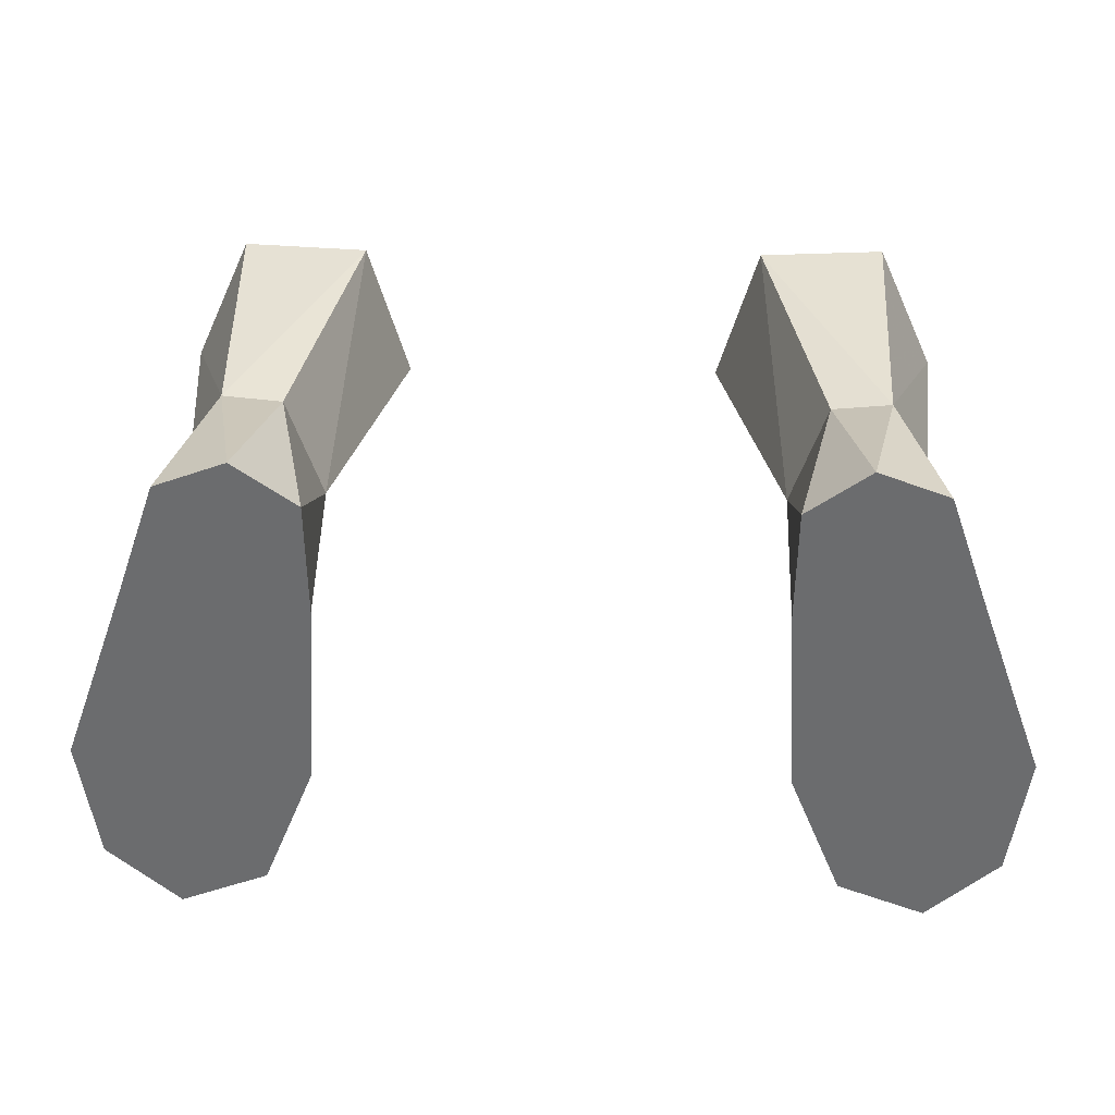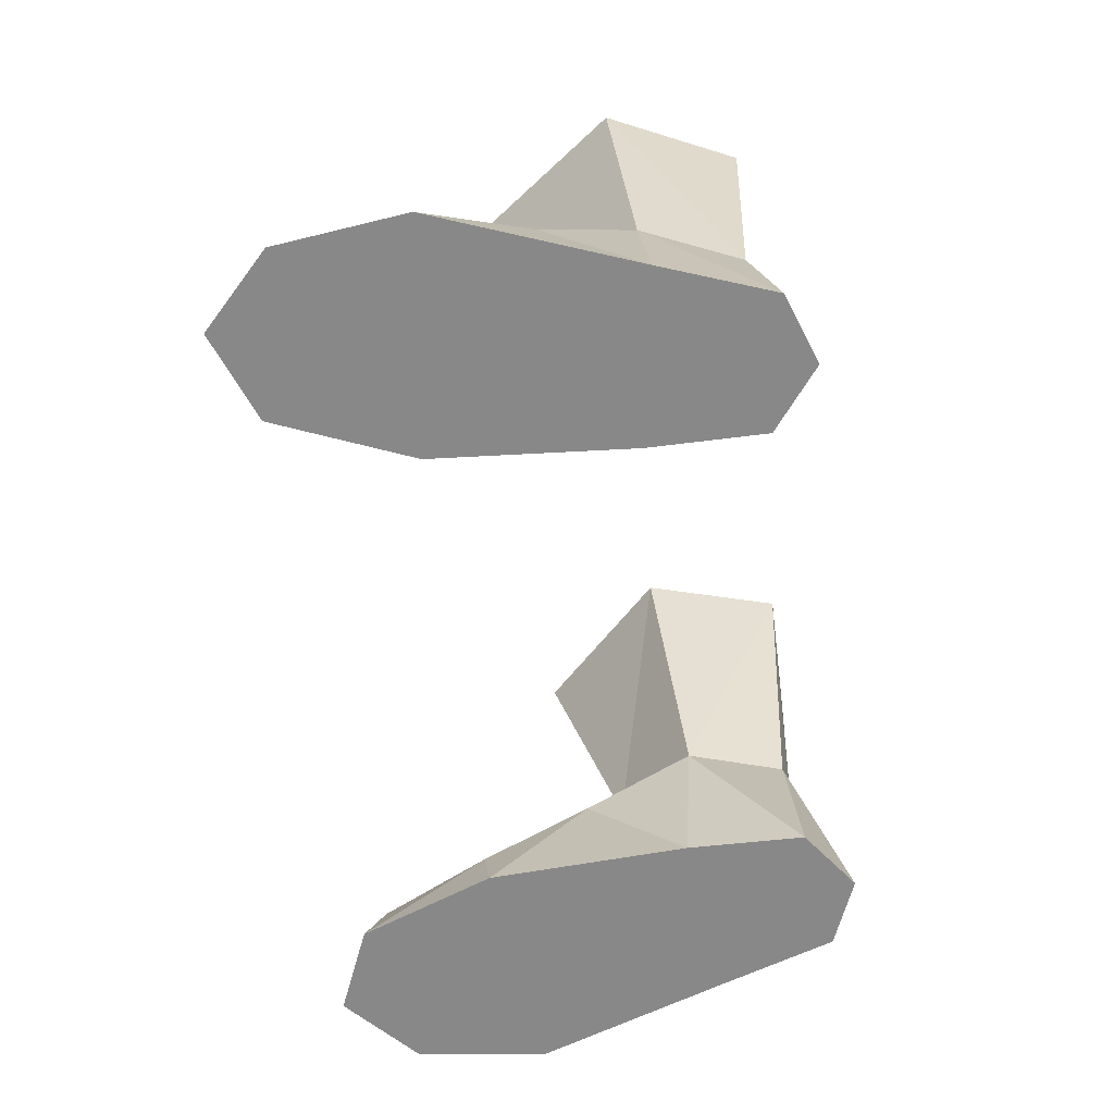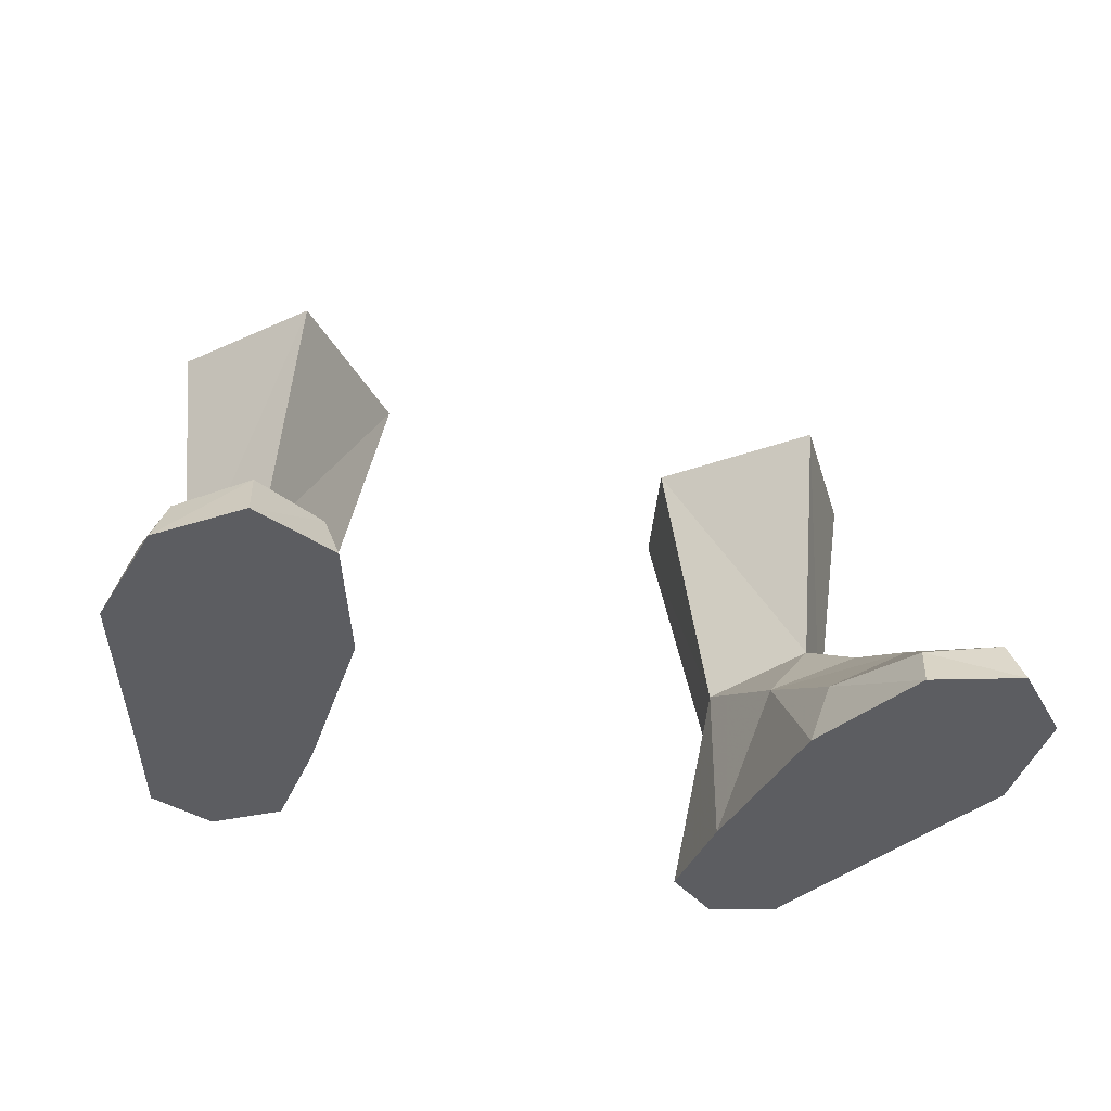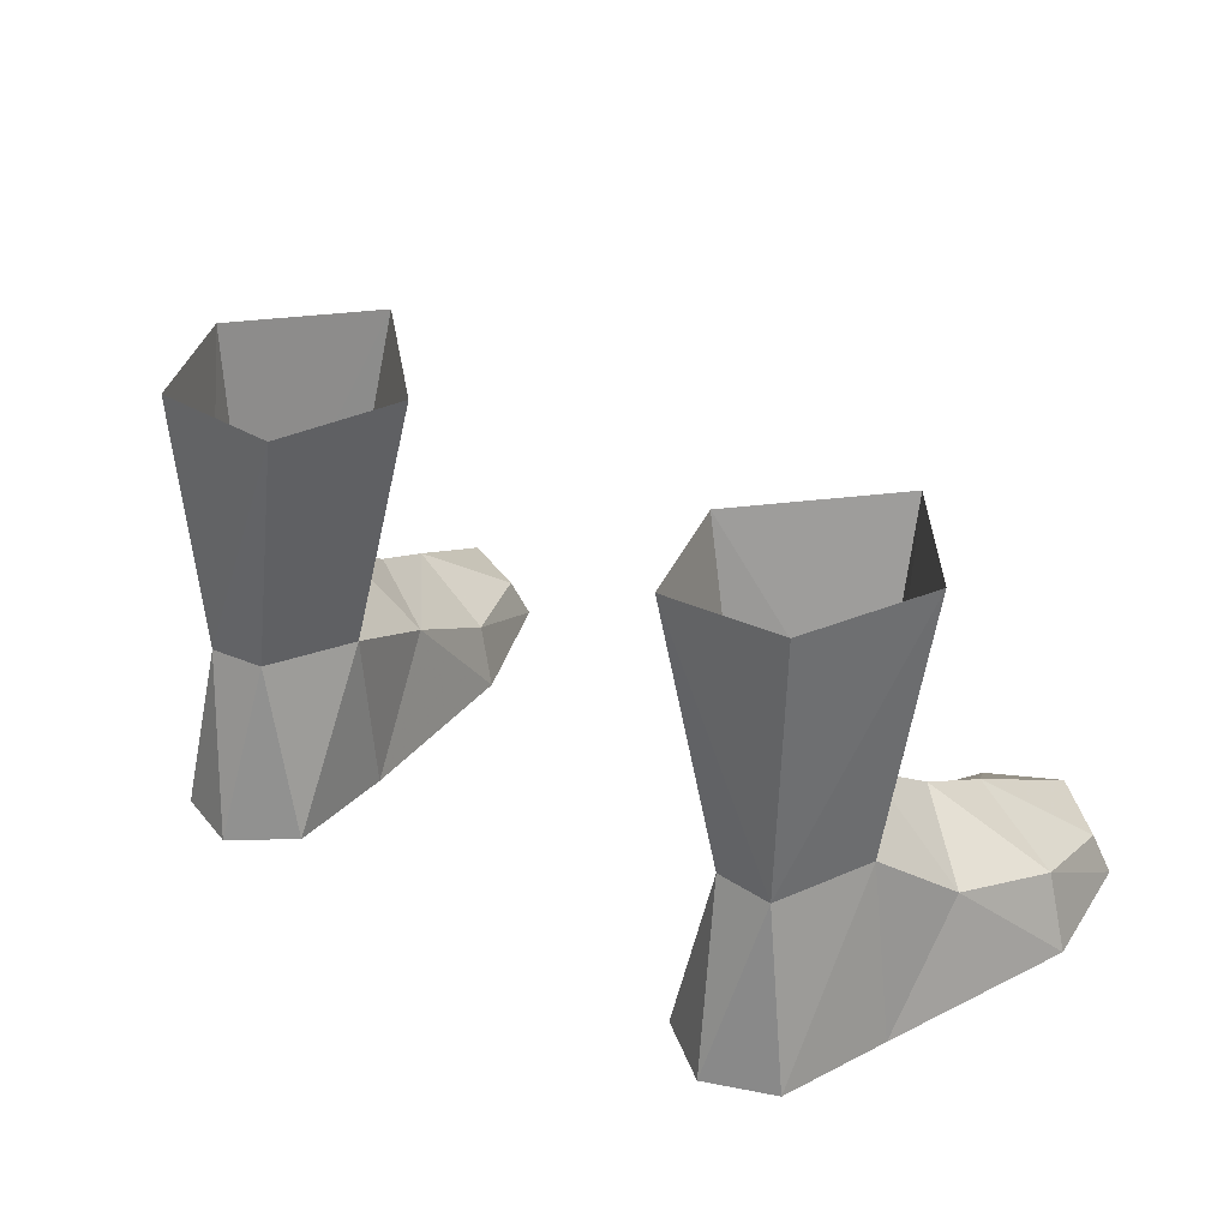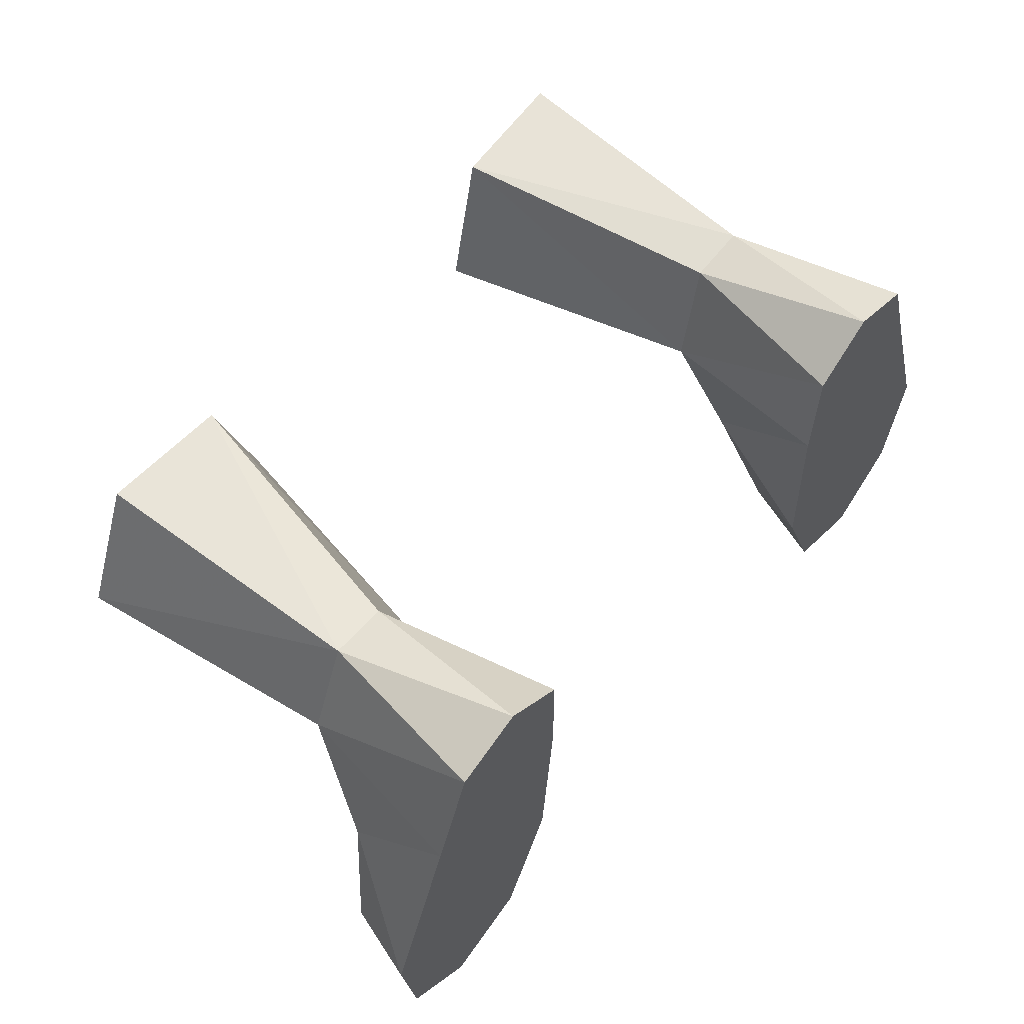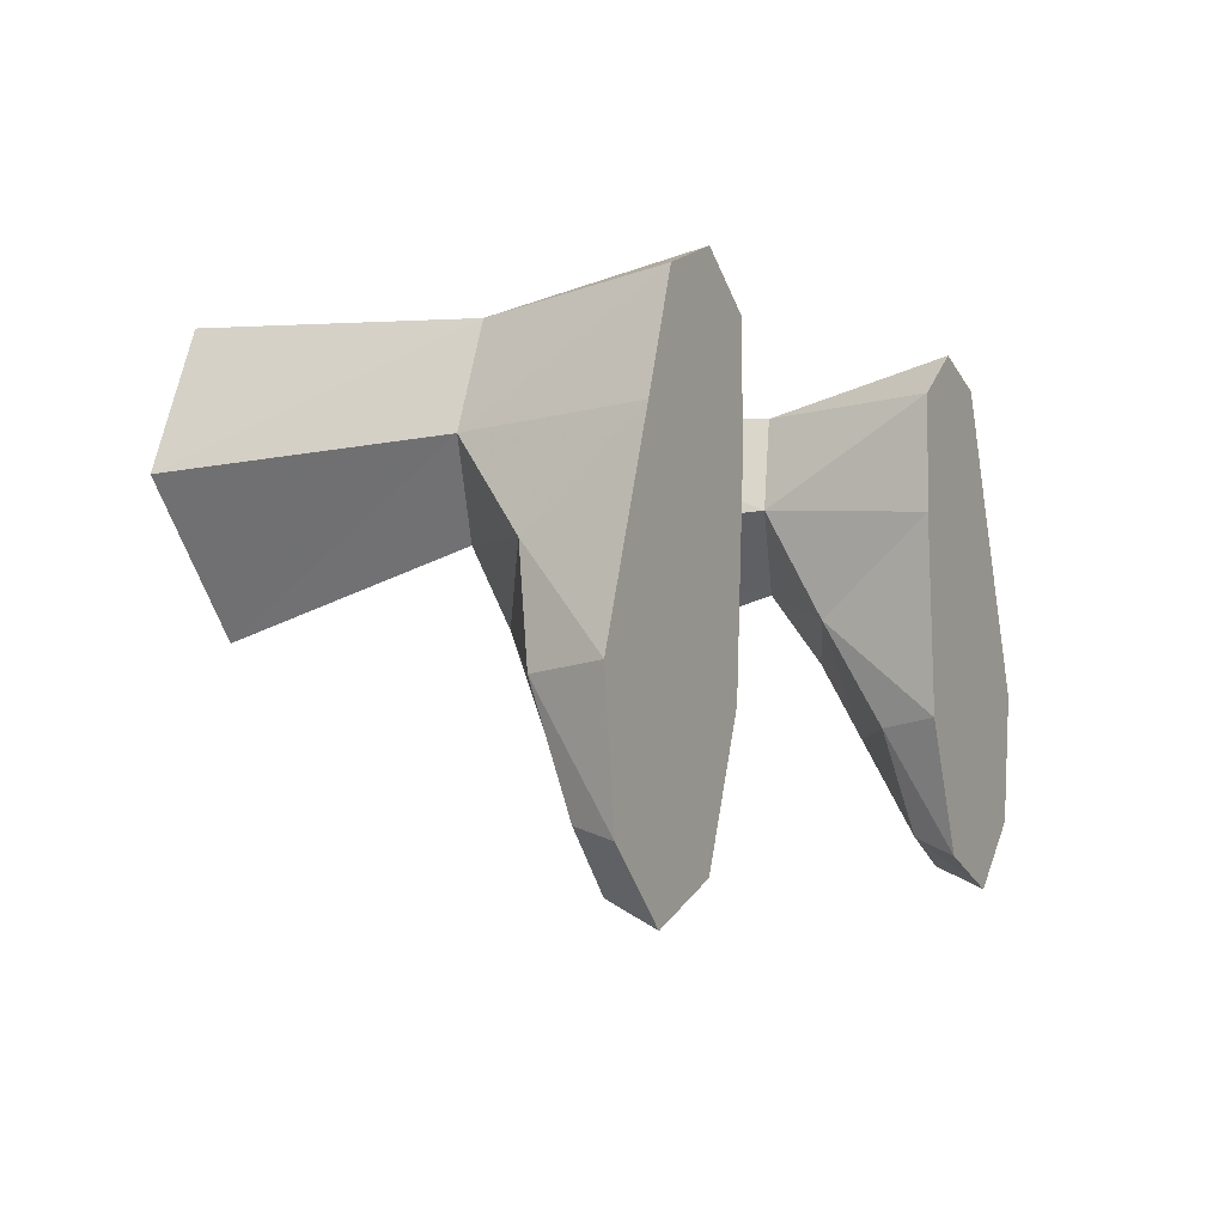
<metadata>
{"format":"obj","ext":"obj","renderer":"f3d","projection":"perspective","resolution":1024,"background":"white","views":[{"elev":36.3,"azim":-178.5,"up":"+Y"},{"elev":-62.7,"azim":96.8,"up":"+Z"},{"elev":-36.5,"azim":-20.4,"up":"+Z"},{"elev":33.5,"azim":-144.1,"up":"+Z"},{"elev":60.5,"azim":129.3,"up":"+Y"},{"elev":-3.9,"azim":117.3,"up":"+Y"}]}
</metadata>
<code>
g priest_shoe_male_49730
v -8.27 -4.812 -0.06592
v -7.292 -1.186 1.702
v -8.572 -4.293 1.225
v -13.34 -0.147 -0.06524
v -11.28 5.542 -0.06526
v -6.357 4.818 -0.06593
v -6.724 -0.9137 -0.06593
v -6.386 8.169 -0.0658
v -10.15 8.734 -0.06535
v -6.503 5.125 4.971
v -6.386 8.169 -0.0658
v -7.535 7.945 5.267
v -9.818 -1.467 3.309
v -10.65 -5.189 1.339
v -10.81 -5.845 -0.06555
v -12.87 -3.898 -0.06523
v -8.27 -4.812 -0.06592
v -7.014 1.922 3.409
v -9.373 0.7837 4.418
v -6.724 -0.9137 -0.06593
v -6.357 4.818 -0.06593
v -9.213 8.116 5.259
v -9.625 8.489 13.25
v -5.982 8.441 13.03
v -7.535 7.945 5.267
v -4.786 4.42 12.84
v -6.503 5.125 4.971
v -4.786 4.42 12.84
v -8.51 0.74 12.91
v -8.832 2.842 5.774
v -6.503 5.125 4.971
v -12.87 -3.898 -0.06523
v -11.5 2.681 3.011
v -13.34 -0.147 -0.06524
v -12.61 -0.3851 2.15
v -10.42 5.257 5.239
v -10.15 8.734 -0.06535
v -11.28 5.542 -0.06526
v -12.37 -3.594 1.2
v -11.35 4.67 13.22
v -10.42 5.257 5.239
v -8.154 9.497 -0.06558
v -9.213 8.116 5.259
v -8.154 9.497 -0.06558
v -6.503 5.125 4.971
v -8.832 2.842 5.774
v -10.42 5.257 5.239
v -11.28 5.542 -0.06526
v -10.81 -5.845 -0.06555
v -6.357 4.818 -0.06593
v 7.164 -1.186 1.702
v 8.141 -4.812 -0.06593
v 8.444 -4.293 1.225
v 11.15 5.542 -0.06526
v 13.21 -0.1469 -0.06523
v 6.228 4.818 -0.06595
v 6.595 -0.9137 -0.06594
v 6.258 8.169 -0.06581
v 10.02 8.734 -0.06535
v 6.258 8.169 -0.06581
v 6.374 5.125 4.971
v 7.407 7.945 5.267
v 9.689 -1.467 3.309
v 10.52 -5.189 1.339
v 10.68 -5.845 -0.06555
v 12.74 -3.898 -0.06523
v 8.141 -4.812 -0.06593
v 9.245 0.7837 4.418
v 6.885 1.922 3.409
v 6.595 -0.9137 -0.06594
v 6.228 4.818 -0.06595
v 9.496 8.489 13.25
v 9.085 8.116 5.259
v 5.854 8.441 13.03
v 7.407 7.945 5.267
v 4.657 4.42 12.84
v 6.374 5.125 4.971
v 8.381 0.74 12.91
v 4.657 4.42 12.84
v 8.703 2.842 5.774
v 6.374 5.125 4.971
v 12.74 -3.898 -0.06523
v 13.21 -0.1469 -0.06523
v 11.37 2.681 3.011
v 12.48 -0.3851 2.15
v 10.02 8.734 -0.06535
v 10.29 5.257 5.239
v 11.15 5.542 -0.06526
v 12.24 -3.594 1.2
v 11.22 4.67 13.22
v 10.29 5.257 5.239
v 8.026 9.497 -0.06559
v 9.085 8.116 5.259
v 8.026 9.497 -0.06559
v 6.374 5.125 4.971
v 8.703 2.842 5.774
v 10.29 5.257 5.239
v 11.15 5.542 -0.06526
v 10.68 -5.845 -0.06555
v 6.228 4.818 -0.06595
f 1 2 3
f 4 5 6
f 6 7 4
f 8 6 5
f 5 9 8
f 10 11 12
f 3 13 14
f 15 1 3
f 3 14 15
f 16 4 7
f 7 17 16
f 18 19 13
f 13 2 18
f 18 20 21
f 22 23 24
f 24 25 22
f 24 26 27
f 27 25 24
f 28 29 30
f 30 31 28
f 14 32 15
f 33 34 35
f 36 37 38
f 35 34 32
f 32 39 35
f 13 39 14
f 40 23 22
f 22 41 40
f 41 30 29
f 29 40 41
f 35 19 33
f 42 8 9
f 43 12 44
f 21 45 18
f 18 46 19
f 43 44 37
f 44 12 11
f 45 46 18
f 33 46 47
f 48 33 47
f 49 16 17
f 46 33 19
f 33 48 34
f 36 43 37
f 35 13 19
f 18 2 20
f 10 50 11
f 3 2 13
f 13 35 39
f 1 20 2
f 14 39 32
f 51 52 53
f 54 55 56
f 57 56 55
f 56 58 54
f 59 54 58
f 60 61 62
f 63 53 64
f 52 65 53
f 64 53 65
f 55 66 57
f 67 57 66
f 68 69 63
f 51 63 69
f 70 69 71
f 72 73 74
f 75 74 73
f 76 74 77
f 75 77 74
f 78 79 80
f 81 80 79
f 82 64 65
f 83 84 85
f 86 87 88
f 83 85 82
f 89 82 85
f 89 63 64
f 72 90 73
f 91 73 90
f 80 91 78
f 90 78 91
f 68 85 84
f 58 92 59
f 62 93 94
f 95 71 69
f 96 69 68
f 94 93 86
f 62 94 60
f 96 95 69
f 96 84 97
f 84 98 97
f 66 99 67
f 84 96 68
f 98 84 83
f 93 87 86
f 63 85 68
f 51 69 70
f 100 61 60
f 51 53 63
f 85 63 89
f 70 52 51
f 89 64 82

</code>
